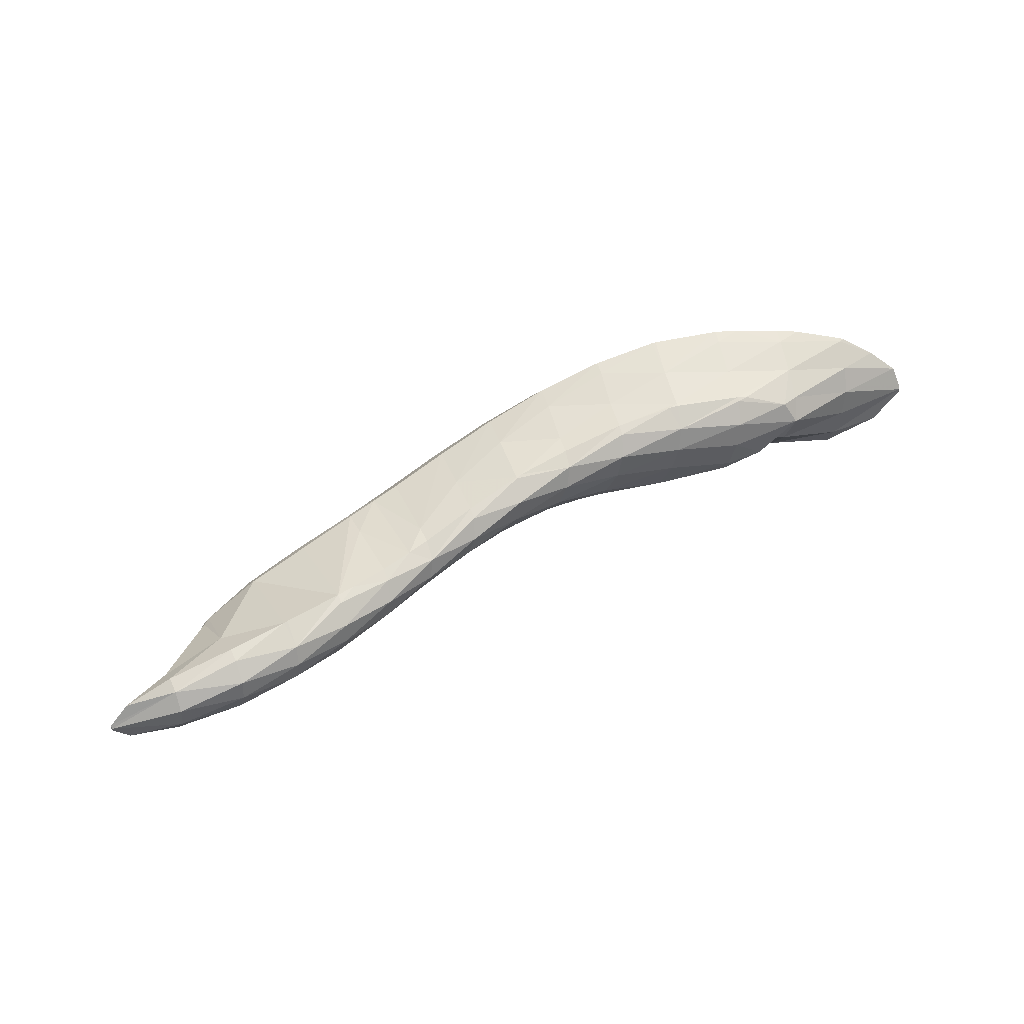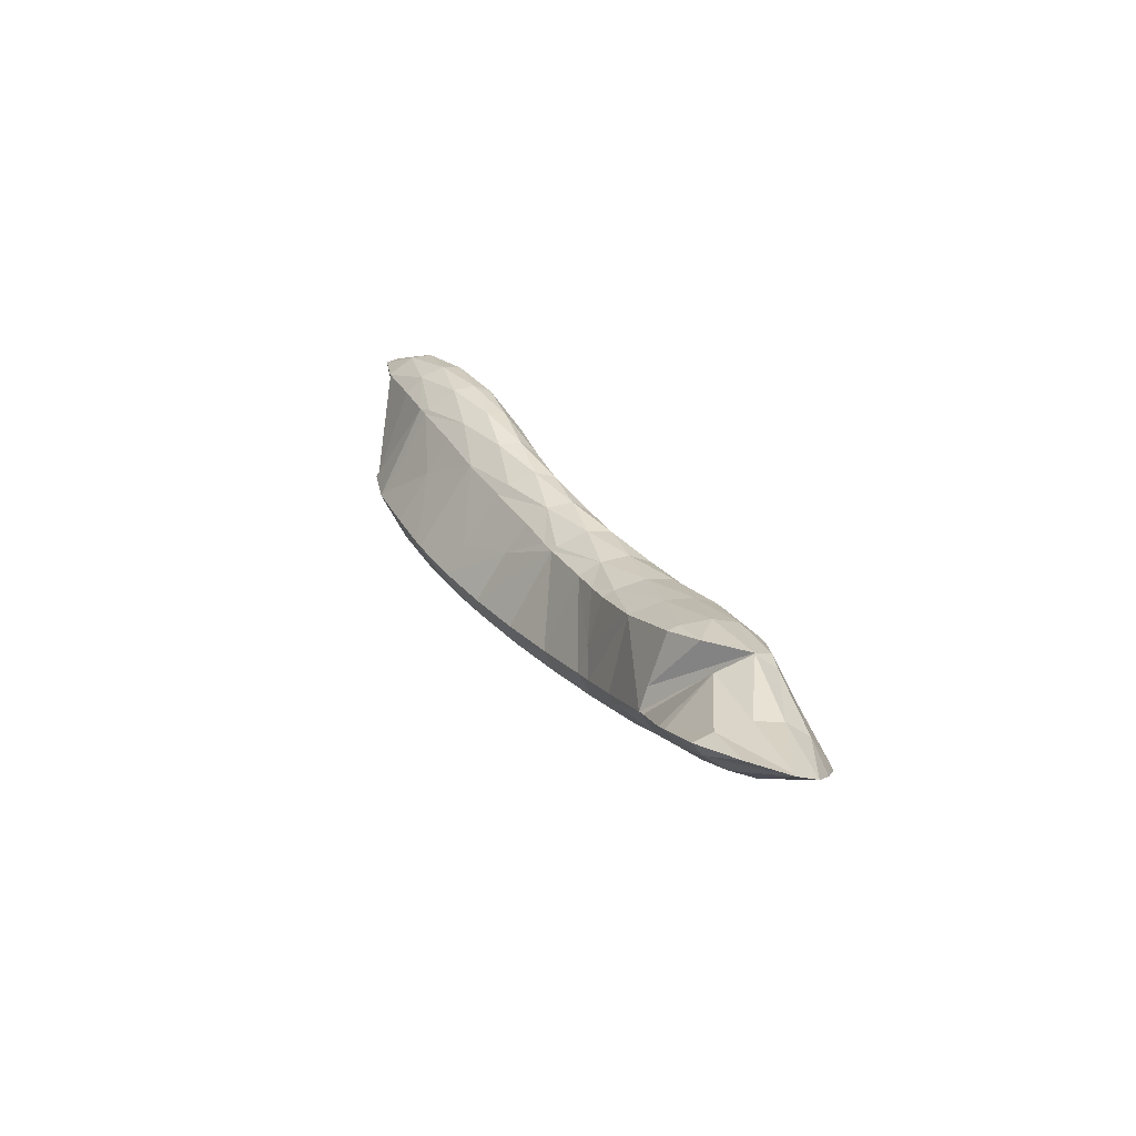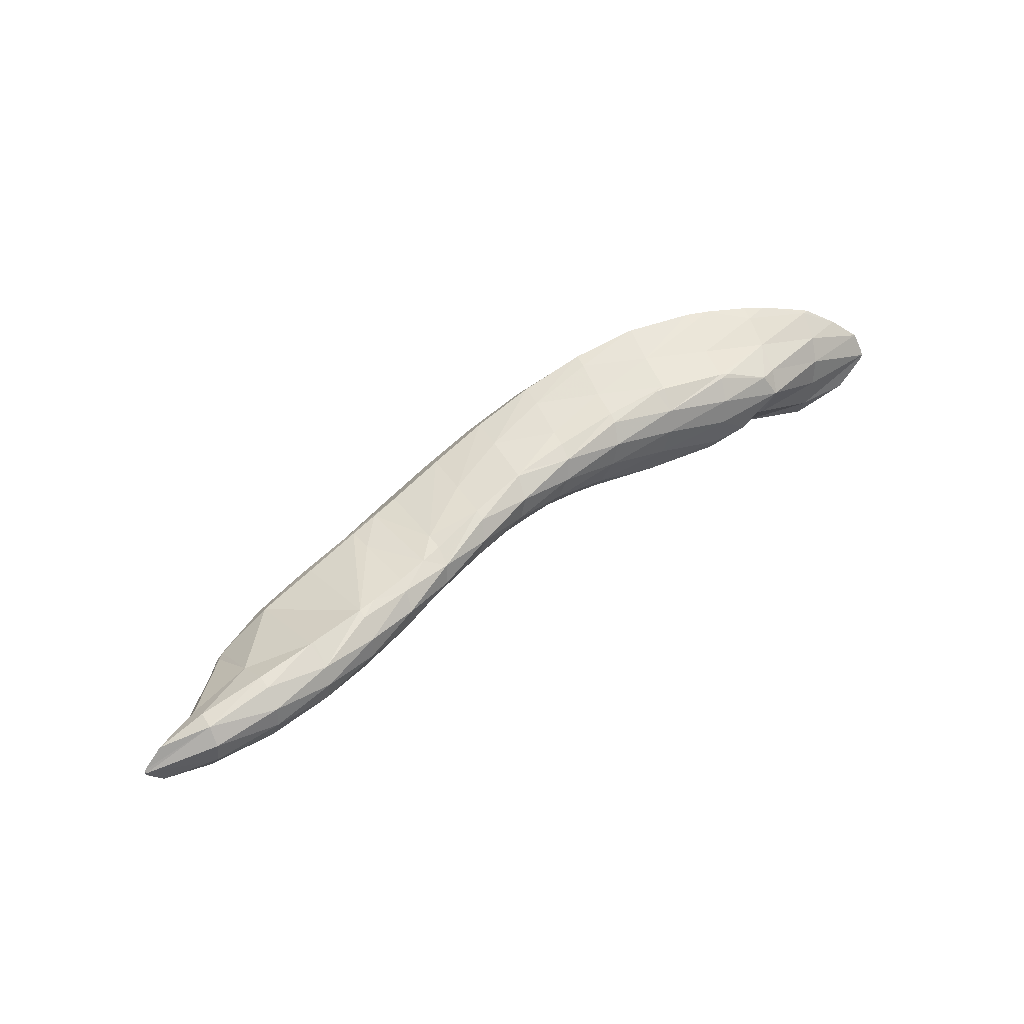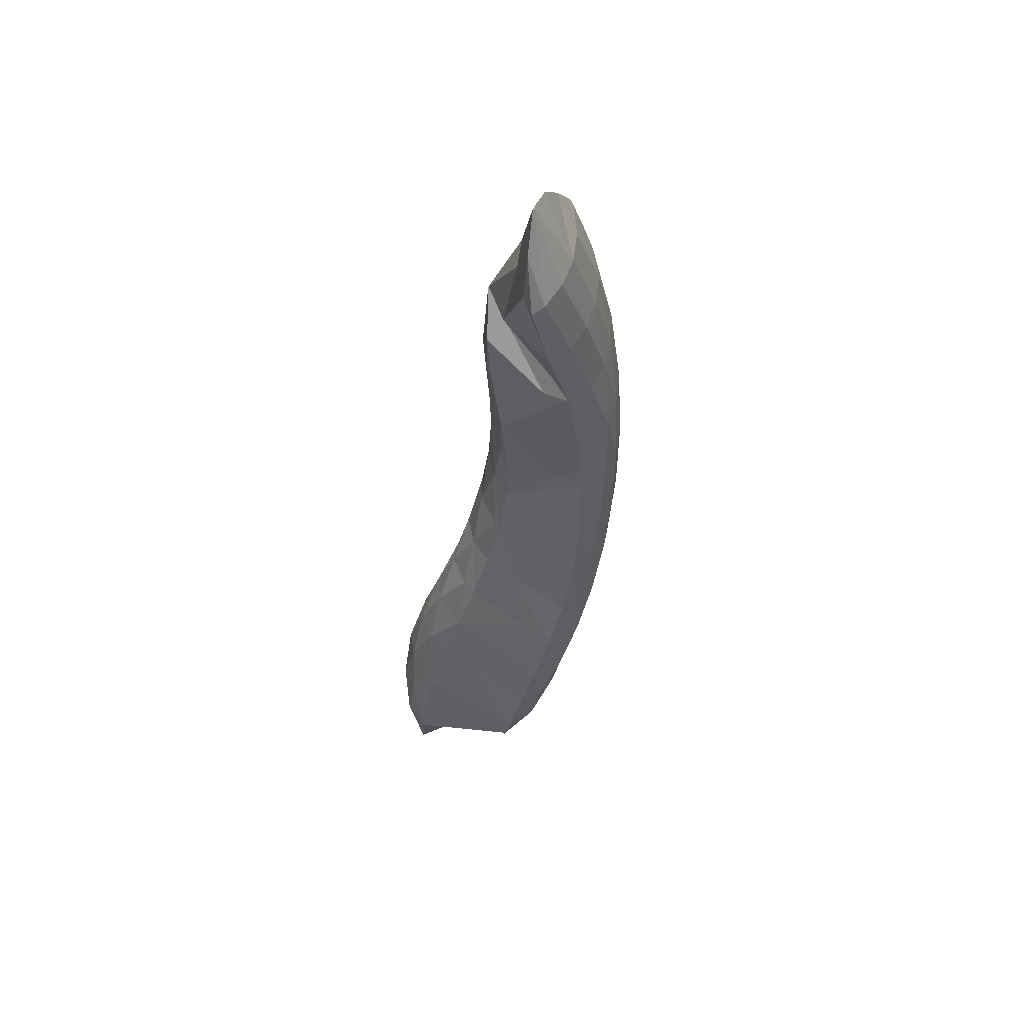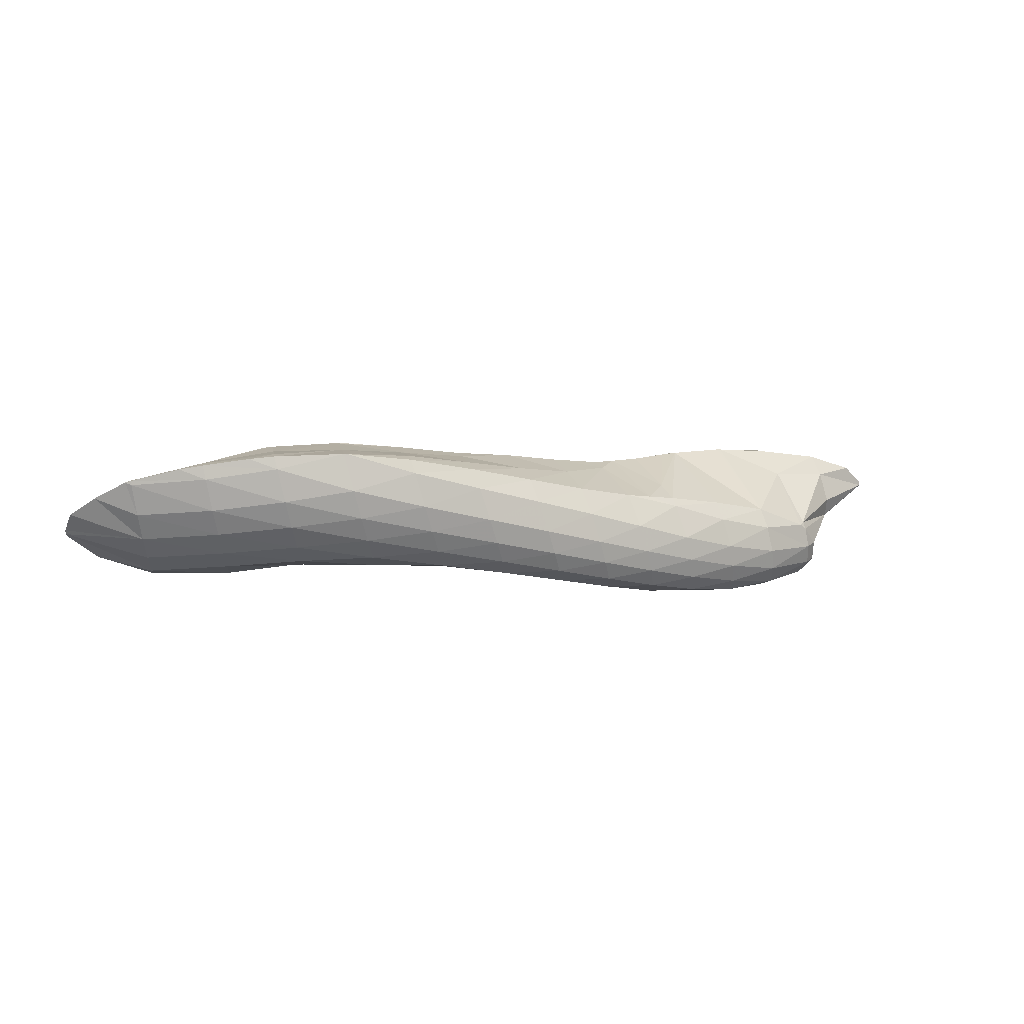
<metadata>
{"format":"obj","ext":"obj","renderer":"f3d","projection":"perspective","resolution":1024,"background":"white","views":[{"elev":45.8,"azim":157.8,"up":"+Z"},{"elev":23.7,"azim":-108.1,"up":"+Y"},{"elev":43.7,"azim":148.6,"up":"+Z"},{"elev":-30.0,"azim":-94.1,"up":"+Z"},{"elev":22.8,"azim":-18.3,"up":"+Z"}]}
</metadata>
<code>
v 228.3 190.4 109.8
v 228.3 190.3 110
v 228.3 190.3 109.8
v 228.4 190.4 109.7
v 230.7 188.8 112.2
v 230.9 188.8 112.3
v 230.9 188.7 112.1
v 231 188.6 110.9
v 229.5 189.4 111.5
v 231.1 188.7 109.8
v 228.5 189.9 110.7
v 231.3 189.1 108.9
v 229.5 190.5 108.6
v 231.4 189.7 108
v 231.5 190.2 107.7
v 232.7 188.2 112.8
v 233.5 187.9 112.9
v 233.6 187.7 112.4
v 233.7 187.5 111.2
v 233.9 187.6 110.1
v 234.1 187.9 109.1
v 234.3 188.5 108.3
v 233.9 189.4 107.7
v 234.5 189.3 107.7
v 235.3 187.5 113.1
v 236.2 187.3 113.2
v 236.2 187.1 112.8
v 236.4 186.7 111.5
v 236.6 186.7 110.4
v 236.8 187 109.4
v 237.1 187.5 108.6
v 236.8 188.5 108
v 237.3 188.3 108
v 238.8 186.9 113.1
v 239 186.2 111.8
v 239.2 186.1 110.7
v 239.5 186.2 109.7
v 239.8 186.5 108.8
v 240 187.3 108.1
v 240.1 187.7 107.9
v 239 186.9 113.1
v 241.5 186.7 112.7
v 241.5 186.3 112.2
v 241.7 185.8 111
v 242 185.7 109.9
v 242.3 185.9 109
v 242.6 186.3 108.1
v 241.9 187.3 107.8
v 242.8 187.2 107.7
v 244 186.7 111.9
v 244.1 186.1 111.3
v 244.4 185.6 110.1
v 244.6 185.6 109.1
v 244.9 185.7 108.2
v 245.2 186.3 107.4
v 245.4 187 107.1
v 246.4 186.8 111.1
v 246.6 186.2 110.4
v 246.8 185.7 109.3
v 247.1 185.6 108.3
v 247.4 185.8 107.4
v 247.6 186.4 106.7
v 247.8 187.1 106.5
v 248.8 187.1 110.3
v 248.9 186.4 109.5
v 249.2 185.9 108.4
v 249.4 185.9 107.5
v 249.7 186.1 106.6
v 249.9 186.7 105.9
v 250 187.4 105.8
v 251 187.5 109.6
v 251.2 186.6 108.6
v 251.4 186.2 107.5
v 251.6 186.3 106.6
v 251.8 186.5 105.8
v 252 187.3 105.2
v 252 187.8 105.1
v 252.1 187.7 109.3
v 253.2 187.9 109
v 253.2 187.7 108.8
v 253.4 186.8 107.6
v 253.6 186.6 106.7
v 253.8 186.7 105.8
v 253.9 187.1 105
v 254.1 188.1 104.5
v 254.1 188.2 104.5
v 255.4 188.3 108.4
v 255.5 187.7 107.8
v 255.7 187.2 106.8
v 255.8 187.1 105.9
v 255.9 187.3 105
v 256 187.9 104.4
v 254.4 188.3 104.4
v 256.1 188.6 104.1
v 257.7 188.6 107.6
v 257.8 188.1 107
v 257.9 187.7 106
v 258 187.7 105.2
v 258.1 188 104.4
v 258.2 188.9 103.9
v 258.2 189 103.8
v 259.9 188.9 106.5
v 260.2 189 106.3
v 260.2 188.7 105.5
v 260.3 188.8 104.7
v 260.1 189.2 104.1
v 260.3 189.2 104.2
v 258.3 189 103.8
v 260.7 189.1 105.5
v 260.7 189.2 104.7
v 228.3 190.4 109.8
v 230.9 188.9 112.2
v 231.1 190 111.6
v 231.3 190.5 110.8
v 231.4 190.7 109.7
v 231.5 190.5 108.4
v 233.6 188.5 112.8
v 233.9 189.8 112.3
v 234.1 190.9 111.7
v 234.3 191.5 110.9
v 234.4 191 109.6
v 236.3 187.8 113.1
v 236.5 189.3 112.7
v 236.4 190.7 112.3
v 236.7 190.6 112.4
v 234.8 191.2 111.8
v 234.3 191.5 111
v 237.3 189.2 108.4
v 235.9 191.5 109.7
v 237.4 191.2 109
v 239.1 188.4 112.7
v 239.3 190 112.4
v 239.3 190.1 112.4
v 240.2 190.6 108.6
v 240.2 190.7 108.6
v 241.5 187.3 112.6
v 241.8 188.8 112.2
v 239.7 190.1 112.3
v 241.9 189.9 112
v 242.8 188.3 108
v 240.2 190.7 108.6
v 242.7 190.3 108.6
v 244.1 187.6 111.9
v 244.3 189.3 111.5
v 244.3 190 111.4
v 243.8 190.2 108.5
v 245.1 190.1 108.4
v 246.5 188.2 111.1
v 246.4 190.2 111
v 246.6 190.2 111
v 247.4 190.3 108.1
v 248.8 189 110.4
v 248.8 190.6 110.3
v 248 190.4 108
v 249.7 189.4 106.9
v 249.4 190.6 107.7
v 250.9 190.4 109.8
v 250.9 191.1 109.8
v 251.5 191.1 107.2
v 251.9 189 105.8
v 253.1 189 109.2
v 251.8 191.3 109.6
v 253 191.7 109.5
v 253.5 191.7 106.6
v 254 188.5 104.7
v 254.4 192 109.4
v 255.1 192.2 109.3
v 253.6 191.7 106.6
v 255.8 190.7 105.3
v 255.6 192.2 106.2
v 257.3 192.5 109.1
v 257.7 192.6 105.8
v 258.2 189.1 103.9
v 257.5 192.5 109.1
v 259.8 192.7 108.6
v 259.9 191.4 108
v 260.1 189.2 106.5
v 258.3 192.7 105.7
v 260 192.9 105.5
v 262.3 192.7 108.1
v 262.4 192 107.5
v 262.5 191.3 106.4
v 262.5 191.4 105.6
v 262.4 193 105.4
v 262.3 193 105.4
v 264.2 192.7 107.3
v 264.9 192.8 106.5
v 264.9 192.8 106.3
v 264.3 193 105.7
v 264.9 192.9 106.2
v 265 192.8 106.3
v 236.7 190.8 112.3
v 236.9 191.4 111.5
v 237.1 191.6 110.6
v 237.3 191.4 109.4
v 239.5 190.9 111.8
v 239.7 191.2 110.9
v 239.9 191.2 109.9
v 240.2 190.7 108.6
v 241.9 190.3 111.8
v 242.1 190.9 111.1
v 242.3 190.9 110.1
v 242.6 190.5 109
v 244.4 190.6 111.1
v 244.6 190.9 110.3
v 244.9 190.7 109.2
v 246.6 190.2 110.9
v 246.8 191 110.3
v 247 191.1 109.4
v 247.3 190.4 108.3
v 248.8 191 110.2
v 249 191.5 109.5
v 249.2 191.3 108.5
v 251 191.8 109.4
v 251.1 192.1 108.6
v 251.4 191.6 107.6
v 253 192.1 109.3
v 253.1 192.7 108.6
v 253.3 192.6 107.7
v 253.5 191.7 106.6
v 255.1 192.5 109.2
v 255.1 193.2 108.6
v 255.3 193.3 107.8
v 255.4 192.9 106.9
v 257.3 193.5 108.6
v 257.4 193.8 107.9
v 257.5 193.6 107
v 257.7 192.8 105.9
v 259.7 193.2 108.5
v 259.7 193.9 107.9
v 259.8 194 107.1
v 259.9 193.6 106.2
v 262.3 193.3 107.9
v 262.2 193.8 107.2
v 262.3 193.7 106.4
v 264.9 192.9 106.3
g foo
f 3 2 1
f 3 1 4
f 7 6 5
f 8 7 5
f 9 8 5
f 10 8 9
f 11 10 9
f 2 10 11
f 3 10 2
f 12 10 3
f 13 3 4
f 14 3 13
f 12 3 14
f 14 13 15
f 18 17 16
f 6 18 16
f 7 18 6
f 19 18 7
f 19 8 20
f 19 7 8
f 20 10 21
f 20 8 10
f 21 12 22
f 21 10 12
f 24 14 23
f 22 14 24
f 12 14 22
f 14 15 23
f 27 26 25
f 17 27 25
f 18 27 17
f 28 27 18
f 28 19 29
f 28 18 19
f 29 20 30
f 29 19 20
f 30 21 31
f 30 20 21
f 33 22 32
f 31 22 33
f 21 22 31
f 22 24 32
f 27 35 34
f 26 27 34
f 35 28 36
f 35 27 28
f 36 29 37
f 36 28 29
f 37 30 38
f 37 29 30
f 38 31 39
f 38 30 31
f 39 31 33
f 40 39 33
f 43 42 41
f 34 43 41
f 35 43 34
f 44 43 35
f 44 36 45
f 44 35 36
f 45 37 46
f 45 36 37
f 46 38 47
f 46 37 38
f 49 39 48
f 47 39 49
f 38 39 47
f 39 40 48
f 43 51 50
f 42 43 50
f 51 44 52
f 51 43 44
f 52 45 53
f 52 44 45
f 53 46 54
f 53 45 46
f 54 47 55
f 54 46 47
f 55 47 49
f 56 55 49
f 51 58 57
f 50 51 57
f 58 52 59
f 58 51 52
f 59 53 60
f 59 52 53
f 60 54 61
f 60 53 54
f 61 55 62
f 61 54 55
f 62 55 56
f 63 62 56
f 58 65 64
f 57 58 64
f 65 59 66
f 65 58 59
f 66 60 67
f 66 59 60
f 67 61 68
f 67 60 61
f 68 62 69
f 68 61 62
f 69 62 63
f 70 69 63
f 65 72 71
f 64 65 71
f 72 66 73
f 72 65 66
f 73 67 74
f 73 66 67
f 74 68 75
f 74 67 68
f 75 69 76
f 75 68 69
f 76 69 70
f 77 76 70
f 80 79 78
f 71 80 78
f 72 80 71
f 81 80 72
f 81 73 82
f 81 72 73
f 82 74 83
f 82 73 74
f 83 75 84
f 83 74 75
f 84 76 85
f 84 75 76
f 85 76 77
f 86 85 77
f 80 88 87
f 79 80 87
f 88 81 89
f 88 80 81
f 89 82 90
f 89 81 82
f 90 83 91
f 90 82 83
f 91 84 92
f 91 83 84
f 94 85 93
f 92 85 94
f 84 85 92
f 85 86 93
f 88 96 95
f 87 88 95
f 96 89 97
f 96 88 89
f 97 90 98
f 97 89 90
f 98 91 99
f 98 90 91
f 99 92 100
f 99 91 92
f 100 92 94
f 101 100 94
f 96 102 95
f 102 104 103
f 96 104 102
f 97 104 96
f 104 98 105
f 104 97 98
f 107 99 106
f 105 99 107
f 98 99 105
f 99 100 108
f 106 99 108
f 100 101 108
f 104 109 103
f 104 105 110
f 109 104 110
f 105 107 110
f 1 2 111
f 4 1 111
f 5 6 112
f 9 5 112
f 113 9 112
f 11 9 113
f 114 11 113
f 11 111 2
f 114 111 11
f 115 111 114
f 4 116 13
f 111 116 4
f 115 116 111
f 15 13 116
f 16 17 117
f 16 112 6
f 117 112 16
f 118 112 117
f 113 118 119
f 113 112 118
f 114 119 120
f 114 113 119
f 115 120 121
f 115 114 120
f 23 121 24
f 116 121 23
f 115 121 116
f 23 15 116
f 25 26 122
f 25 117 17
f 122 117 25
f 123 117 122
f 118 125 124
f 118 123 125
f 118 117 123
f 119 118 126
f 118 124 126
f 120 119 127
f 119 126 127
f 32 121 120
f 33 32 120
f 128 33 127
f 129 128 127
f 127 33 120
f 121 32 24
f 130 128 129
f 26 34 131
f 122 26 131
f 123 131 132
f 123 122 131
f 123 132 125
f 132 133 125
f 40 33 134
f 33 128 134
f 134 128 130
f 135 134 130
f 41 42 136
f 41 131 34
f 136 131 41
f 137 131 136
f 132 139 138
f 132 137 139
f 132 131 137
f 133 132 138
f 49 48 140
f 48 40 134
f 140 48 134
f 141 140 134
f 142 140 141
f 134 135 141
f 42 50 143
f 136 42 143
f 137 143 144
f 137 136 143
f 137 144 139
f 144 145 139
f 147 140 146
f 147 49 140
f 147 56 49
f 140 142 146
f 50 57 148
f 143 50 148
f 144 150 149
f 144 148 150
f 144 143 148
f 145 144 149
f 56 151 63
f 56 147 151
f 57 64 152
f 148 57 152
f 148 152 150
f 152 153 150
f 156 155 154
f 155 151 154
f 70 151 155
f 63 151 70
f 64 71 157
f 152 64 157
f 152 157 153
f 157 158 153
f 160 155 159
f 155 156 159
f 77 70 155
f 160 77 155
f 78 79 161
f 157 71 78
f 162 157 78
f 161 162 78
f 163 162 161
f 158 157 162
f 165 160 164
f 160 159 164
f 86 77 160
f 165 86 160
f 161 167 166
f 79 167 161
f 87 167 79
f 163 161 166
f 170 169 168
f 169 94 93
f 168 169 93
f 165 168 93
f 164 168 165
f 93 86 165
f 95 167 87
f 95 171 167
f 173 169 172
f 169 170 172
f 101 94 169
f 173 101 169
f 176 175 174
f 171 95 174
f 176 174 95
f 102 176 95
f 176 102 177
f 102 103 177
f 106 178 107
f 178 179 107
f 172 108 173
f 178 108 172
f 106 108 178
f 108 101 173
f 176 181 180
f 175 176 180
f 181 177 182
f 181 176 177
f 183 103 109
f 183 177 103
f 183 182 177
f 109 184 183
f 109 185 184
f 109 110 185
f 107 179 185
f 110 107 185
f 181 186 180
f 186 188 187
f 181 188 186
f 182 188 181
f 190 183 189
f 188 183 190
f 182 183 188
f 183 184 189
f 188 191 187
f 188 190 191
f 124 125 192
f 126 124 192
f 193 126 192
f 127 126 193
f 194 127 193
f 129 127 194
f 195 129 194
f 130 129 195
f 125 133 196
f 192 125 196
f 193 196 197
f 193 192 196
f 194 197 198
f 194 193 197
f 195 198 199
f 195 194 198
f 135 130 195
f 199 135 195
f 138 139 200
f 138 196 133
f 200 196 138
f 201 196 200
f 197 201 202
f 197 196 201
f 198 202 203
f 198 197 202
f 141 203 142
f 199 203 141
f 198 203 199
f 141 135 199
f 139 145 204
f 200 139 204
f 201 204 205
f 201 200 204
f 202 205 206
f 202 201 205
f 146 206 147
f 203 206 146
f 202 206 203
f 146 142 203
f 149 150 207
f 149 204 145
f 207 204 149
f 208 204 207
f 205 208 209
f 205 204 208
f 206 209 210
f 206 205 209
f 151 147 206
f 210 151 206
f 150 153 211
f 207 150 211
f 208 211 212
f 208 207 211
f 209 212 213
f 209 208 212
f 154 213 156
f 210 213 154
f 209 213 210
f 154 151 210
f 153 158 214
f 211 153 214
f 212 214 215
f 212 211 214
f 213 215 216
f 213 212 215
f 159 156 213
f 216 159 213
f 162 163 217
f 162 214 158
f 217 214 162
f 218 214 217
f 215 218 219
f 215 214 218
f 216 219 220
f 216 215 219
f 164 159 216
f 220 164 216
f 166 167 221
f 166 217 163
f 221 217 166
f 222 217 221
f 218 222 223
f 218 217 222
f 219 223 224
f 219 218 223
f 168 224 170
f 220 224 168
f 219 224 220
f 168 164 220
f 167 171 225
f 221 167 225
f 222 225 226
f 222 221 225
f 223 226 227
f 223 222 226
f 224 227 228
f 224 223 227
f 172 170 224
f 228 172 224
f 174 175 229
f 174 225 171
f 229 225 174
f 230 225 229
f 226 230 231
f 226 225 230
f 227 231 232
f 227 226 231
f 178 232 179
f 228 232 178
f 227 232 228
f 178 172 228
f 175 180 233
f 229 175 233
f 230 233 234
f 230 229 233
f 231 234 235
f 231 230 234
f 185 235 184
f 232 235 185
f 231 235 232
f 185 179 232
f 180 186 233
f 187 233 186
f 236 233 187
f 234 233 236
f 189 236 190
f 235 236 189
f 234 236 235
f 189 184 235
f 187 191 236
f 191 190 236
g

</code>
